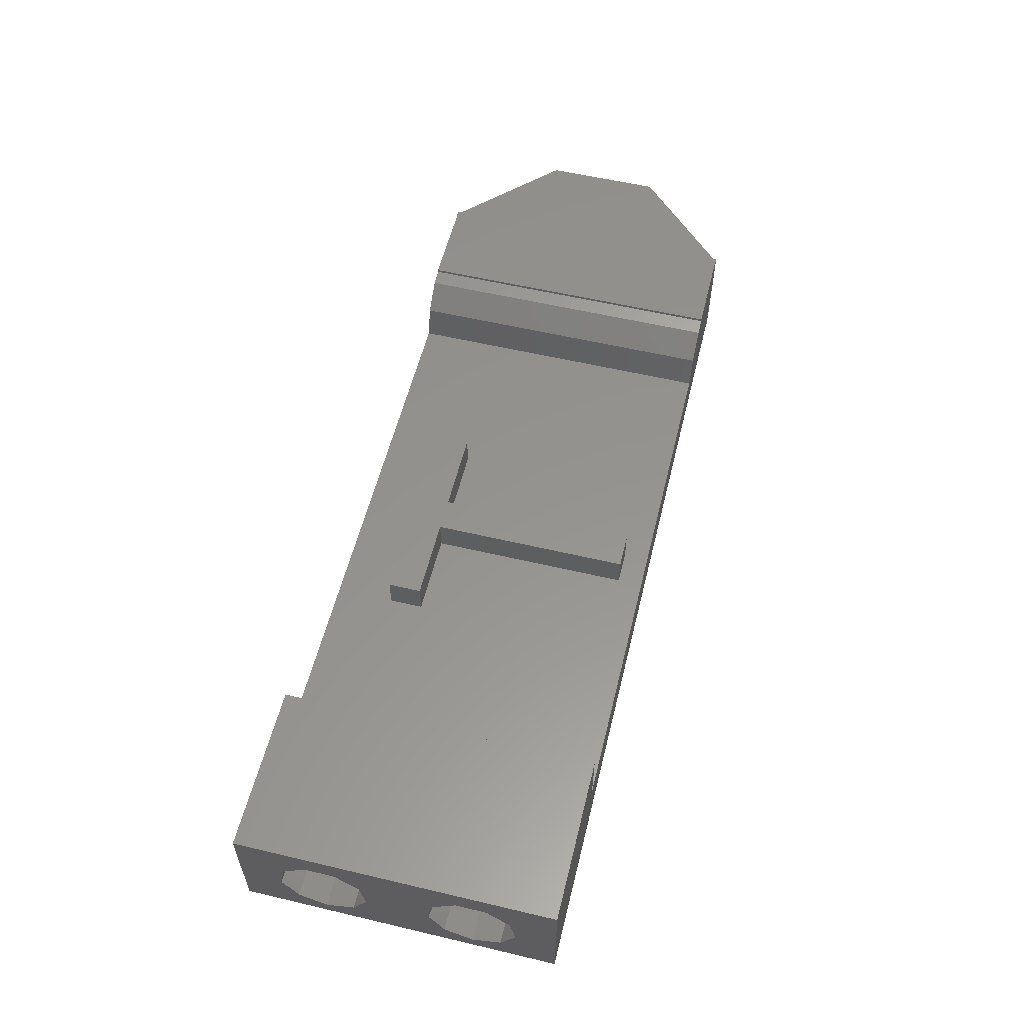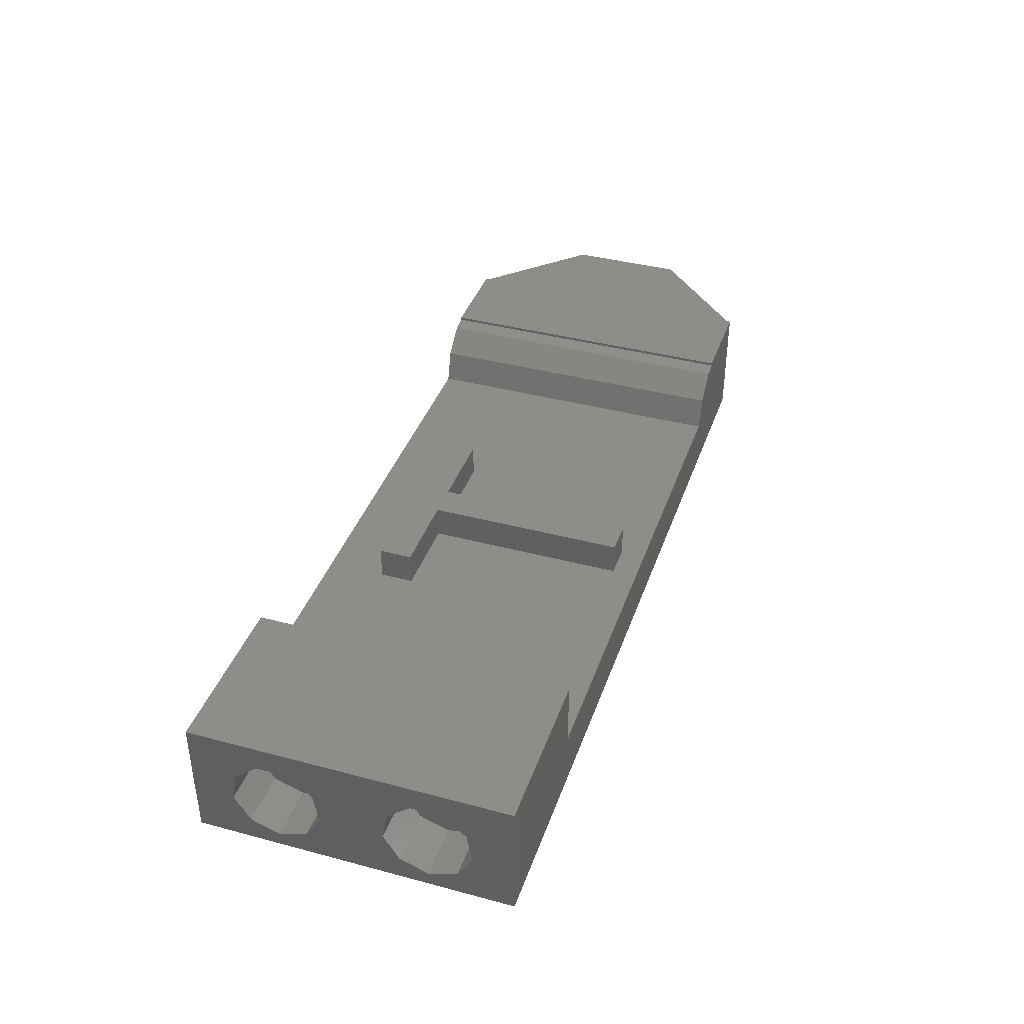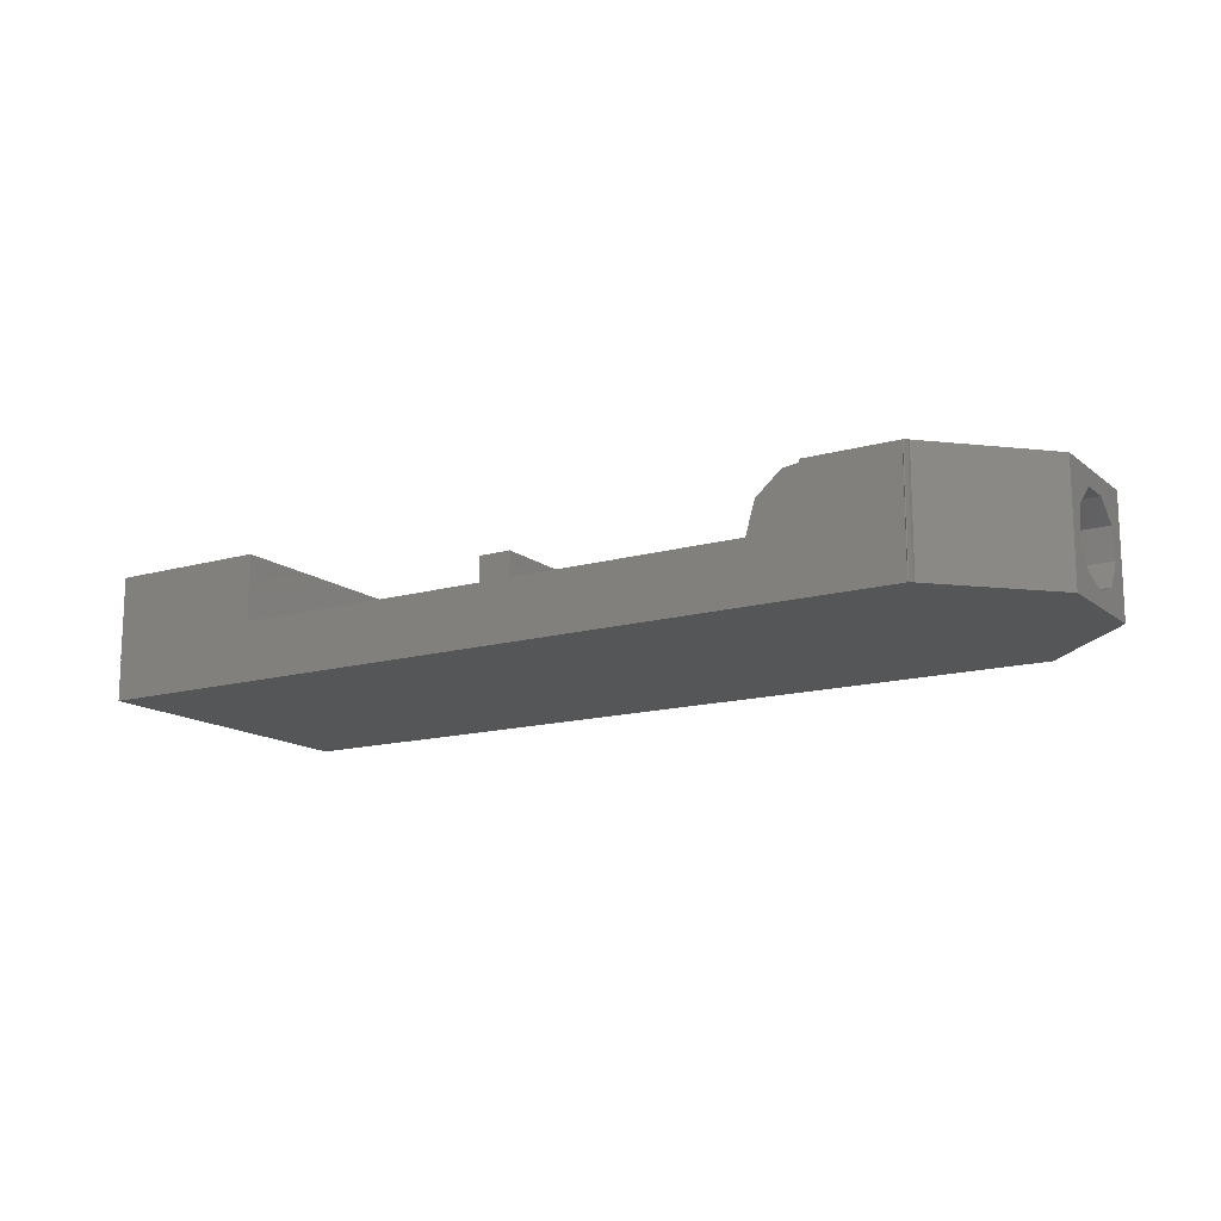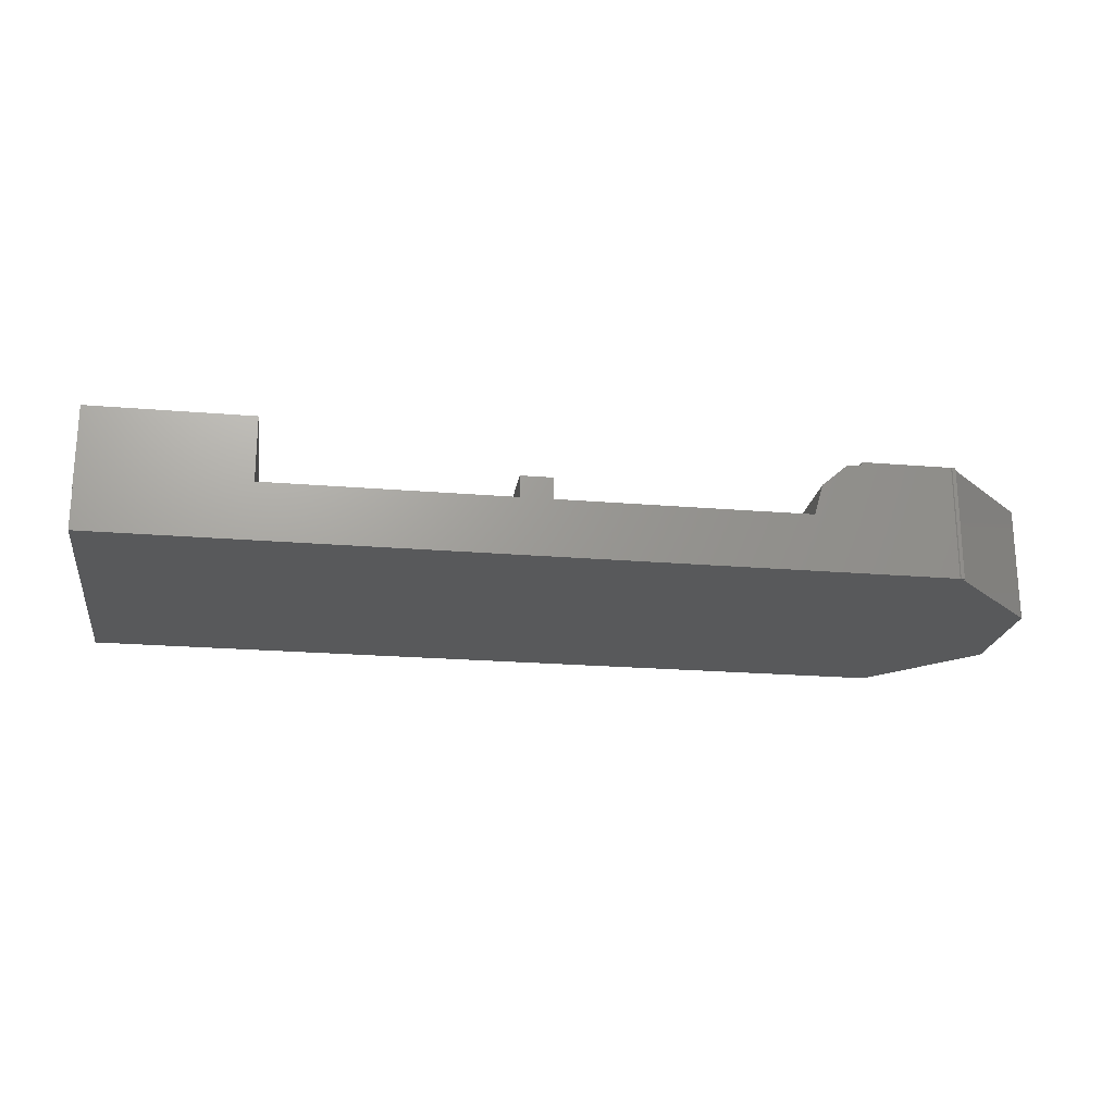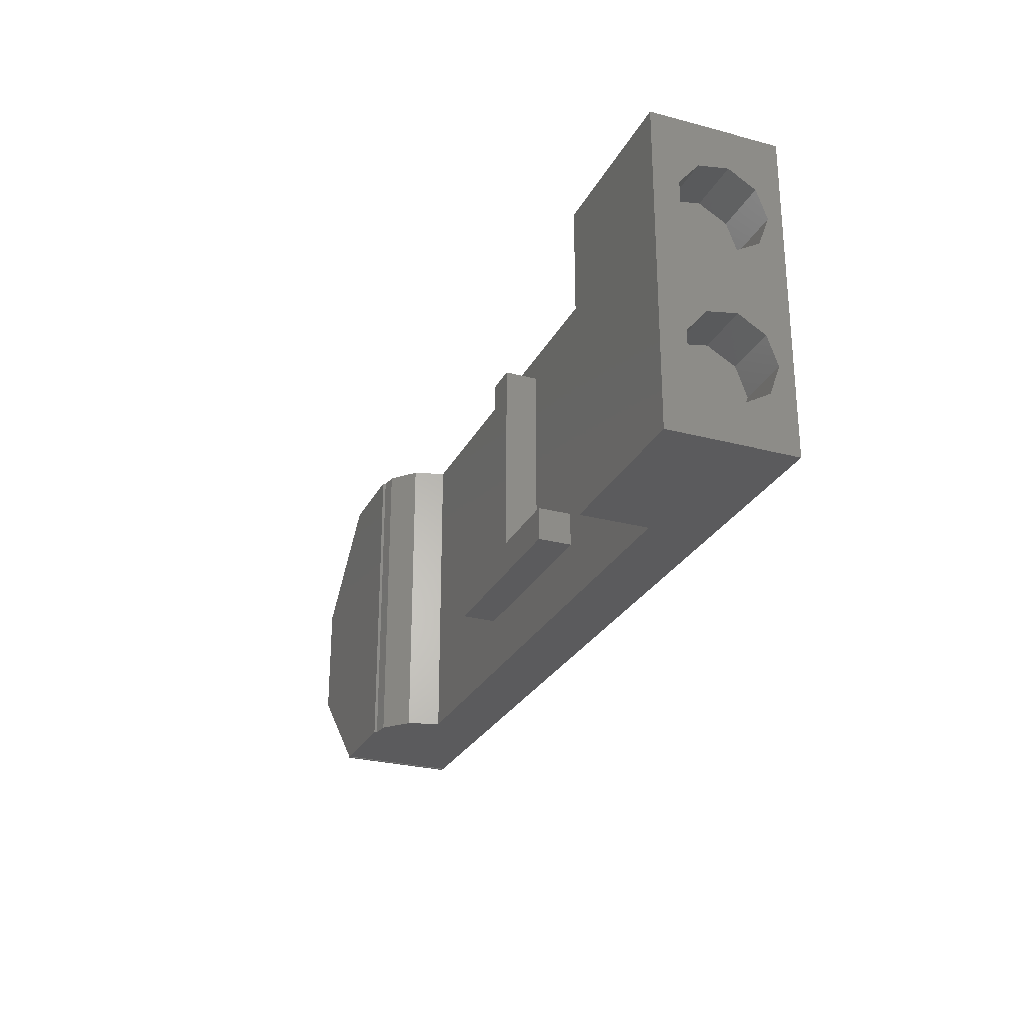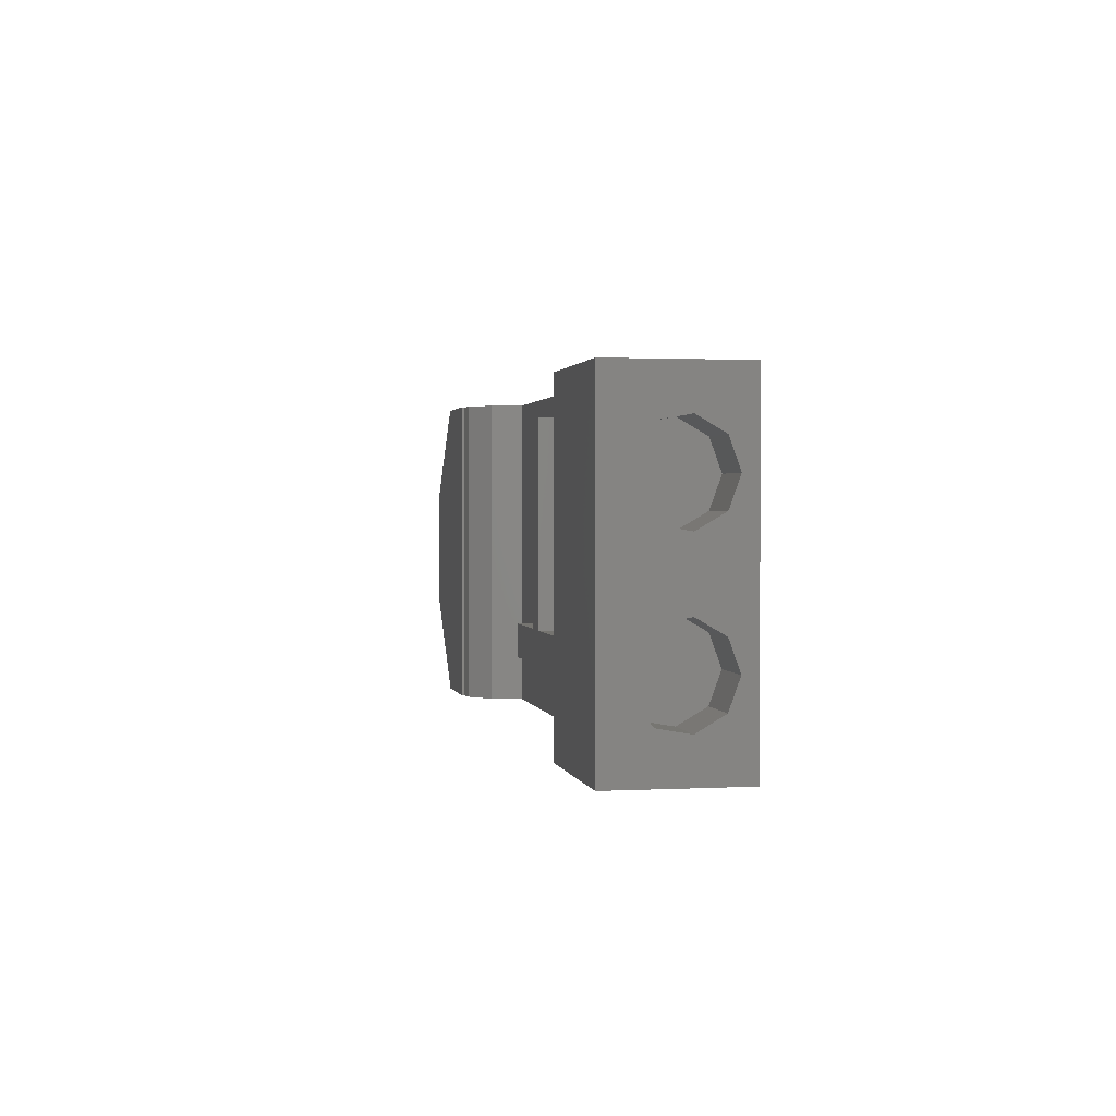
<metadata>
{"format":"stl","ext":"stl","renderer":"f3d","projection":"perspective","resolution":1024,"background":"white","views":[{"elev":56.8,"azim":103.8,"up":"+Z"},{"elev":39.2,"azim":108.4,"up":"+Z"},{"elev":-14.5,"azim":-148.2,"up":"+Z"},{"elev":-21.4,"azim":171.5,"up":"+Z"},{"elev":-26.9,"azim":67.7,"up":"+Y"},{"elev":1.5,"azim":79.1,"up":"+Y"}]}
</metadata>
<code>
# stl→obj: 138 verts, 272 faces
v -21.5 -3.528 3.5
v -21.5 -3.528 -3.5
v -15.73 -9.294 -3.5
v -15.73 -9.294 3.5
v -21.5 3.528 -3.5
v -15.73 9.294 -3.5
v -15.73 9.5 -3.5
v -15.53 9.5 -3.5
v -15.49 9.539 -3.5
v -15.45 9.5 -3.5
v 34.76 9.5 -3.5
v 34.76 -9.5 -3.5
v -15.45 -9.5 -3.5
v -15.53 -9.5 -3.5
v -15.49 -9.539 -3.5
v -15.73 -9.5 -3.5
v -21.5 -0.9064 2.49
v -21.5 0.9064 2.49
v -21.5 0 -2.65
v -21.5 2.61 -0.4602
v -21.5 1.703 -2.03
v -21.5 -2.61 -0.4602
v -21.5 -1.703 -2.03
v -21.5 3.528 3.5
v -21.5 2.295 1.325
v -21.5 -2.295 1.325
v -15.45 -9.5 3.5
v -10 -9.5 3.5
v -15.53 -9.5 3.5
v -15.73 -9.5 3.5
v -15.49 -9.539 3.5
v -10 9.5 3.5
v -15.45 9.5 3.5
v -15.53 9.5 3.5
v -15.73 9.294 3.5
v -15.49 9.539 3.5
v -15.73 9.5 3.5
v -11 -9.5 -3.464
v -12.79 -9.5 -2.645
v 25 -9.5 0
v 34.76 -9.5 -1
v 34.78 -9.5 4
v 34.78 -9.5 -1
v -7 -9.5 0
v -7.556 -9.5 -1.892
v -9.046 -9.5 -3.184
v -13.86 -9.5 -0.9861
v -10 -9.5 2.109e-15
v -13.86 -9.5 2.109e-15
v 25 -9.5 4
v 34.76 -4.5 -2.65
v 34.76 -6.203 -2.03
v 34.76 9.5 -1
v 34.76 6.798 -1
v 34.76 6.203 -2.03
v 34.76 -2.202 -1
v 34.76 4.5 -2.65
v 34.76 2.797 -2.03
v 34.76 -2.797 -2.03
v 34.76 -6.798 -1
v 34.76 2.202 -1
v -13.86 9.5 -2.109e-15
v -13.86 9.5 0.9861
v -11 9.5 3.464
v -10 9.5 3.321
v -12.79 9.5 2.645
v 25 9.5 0
v -7 9.5 0
v -7 9.5 -2.109e-15
v 34.78 9.5 4
v 34.78 9.5 -1
v 25 9.5 4
v -19 -2.295 1.325
v -19 -2.61 -0.4602
v -19 -1.703 -2.03
v -19 -0.9064 2.49
v -19 0.9064 2.49
v -19 2.295 1.325
v -19 2.61 -0.4602
v -19 1.703 -2.03
v -19 0 -2.65
v -10 -9.5 3.321
v -7 -9.5 2.109e-15
v -7.556 -9.5 1.892
v -9.046 -9.5 3.184
v -7 0 0
v 8 8 0
v 10 8 0
v 15 -4 0
v 3 -4 0
v 8 -4 0
v 15 -6 0
v 3 -6 0
v 10 -4 0
v 34.78 -7.11 -0.4602
v 34.78 -6.798 -1
v 34.78 -5.406 2.49
v 34.78 -6.795 1.325
v 34.78 -3.594 2.49
v 34.78 2.205 1.325
v 34.78 2.202 -1
v 34.78 -2.205 1.325
v 34.78 -1.89 -0.4602
v 34.78 -2.202 -1
v 34.78 1.89 -0.4602
v 34.78 3.594 2.49
v 34.78 5.406 2.49
v 34.78 6.795 1.325
v 34.78 7.11 -0.4602
v 34.78 6.798 -1
v 31.5 -6.203 -2.03
v 31.5 -7.11 -0.4602
v 31.5 -4.5 -2.65
v 31.5 -2.797 -2.03
v 31.5 -1.89 -0.4602
v 31.5 2.797 -2.03
v 31.5 1.89 -0.4602
v 31.5 4.5 -2.65
v 31.5 6.203 -2.03
v 31.5 7.11 -0.4602
v -7.556 9.5 1.892
v -9.046 9.5 3.184
v 3 -4 2
v 8 -4 2
v 3 -6 2
v 15 -6 2
v 15 -4 2
v 10 -4 2
v 10 8 2
v 8 8 2
v 31.5 6.795 1.325
v 31.5 5.406 2.49
v 31.5 3.594 2.49
v 31.5 2.205 1.325
v 31.5 -2.205 1.325
v 31.5 -3.594 2.49
v 31.5 -5.406 2.49
v 31.5 -6.795 1.325
f 1 2 3
f 4 1 3
f 2 5 3
f 3 5 6
f 6 7 8
f 6 8 3
f 8 9 3
f 3 9 10
f 3 10 11
f 3 11 12
f 3 12 13
f 14 13 15
f 3 13 14
f 14 16 3
f 17 1 18
f 19 5 2
f 20 5 21
f 1 22 2
f 22 23 2
f 23 19 2
f 24 5 20
f 24 20 25
f 24 25 18
f 24 18 1
f 26 1 17
f 1 26 22
f 21 5 19
f 27 28 24
f 24 1 4
f 29 24 4
f 30 29 4
f 29 31 24
f 31 27 24
f 28 32 24
f 32 33 24
f 33 34 35
f 33 36 34
f 33 35 24
f 34 37 35
f 16 30 3
f 3 30 4
f 30 16 14
f 29 30 14
f 29 14 15
f 31 29 15
f 31 15 13
f 27 31 13
f 38 13 12
f 38 39 13
f 40 12 41
f 42 40 43
f 44 45 12
f 45 46 12
f 39 47 13
f 46 38 12
f 48 28 27
f 27 13 47
f 27 47 49
f 27 49 48
f 40 41 43
f 50 40 42
f 40 44 12
f 51 12 11
f 51 52 12
f 53 54 11
f 54 55 11
f 56 57 58
f 55 57 11
f 57 59 11
f 59 51 11
f 52 60 41
f 41 12 52
f 58 61 56
f 56 59 57
f 62 10 63
f 64 33 32
f 65 64 32
f 63 33 66
f 10 33 63
f 67 11 68
f 10 62 11
f 62 69 11
f 69 68 11
f 53 70 71
f 11 67 72
f 53 72 70
f 11 72 53
f 66 33 64
f 9 36 10
f 10 36 33
f 8 34 9
f 9 34 36
f 7 37 8
f 8 37 34
f 6 35 7
f 7 35 37
f 5 24 6
f 6 24 35
f 73 74 26
f 26 74 22
f 75 23 74
f 74 23 22
f 76 73 17
f 17 73 26
f 77 76 18
f 18 76 17
f 78 77 25
f 25 77 18
f 20 79 78
f 25 20 78
f 80 79 20
f 21 80 20
f 81 80 21
f 19 81 21
f 75 81 19
f 23 75 19
f 82 65 32
f 48 82 28
f 28 82 32
f 49 47 39
f 46 49 38
f 38 49 39
f 45 49 46
f 83 48 45
f 48 49 45
f 84 48 83
f 82 84 85
f 82 48 84
f 83 45 44
f 86 83 44
f 87 67 68
f 88 89 40
f 44 90 86
f 86 91 68
f 89 92 40
f 88 67 87
f 92 93 40
f 40 67 88
f 88 94 89
f 44 93 90
f 44 40 93
f 90 91 86
f 91 87 68
f 72 67 50
f 50 67 40
f 72 50 42
f 70 72 42
f 95 43 96
f 42 43 95
f 97 42 98
f 99 42 97
f 100 42 99
f 101 99 102
f 101 102 103
f 101 103 104
f 105 99 101
f 100 99 105
f 106 42 100
f 107 42 106
f 70 42 107
f 70 107 108
f 71 108 109
f 71 109 110
f 70 108 71
f 95 98 42
f 41 60 43
f 43 60 96
f 96 60 95
f 111 60 52
f 95 60 111
f 95 111 112
f 52 51 113
f 111 52 113
f 113 51 59
f 114 113 59
f 114 59 56
f 103 114 56
f 104 103 56
f 103 115 114
f 56 61 104
f 104 61 101
f 101 61 105
f 116 61 58
f 105 61 116
f 105 116 117
f 58 57 118
f 116 58 118
f 118 57 55
f 119 118 55
f 119 55 54
f 109 119 54
f 110 109 54
f 109 120 119
f 54 53 110
f 110 53 71
f 121 84 83
f 68 121 86
f 86 121 83
f 69 121 68
f 62 63 69
f 69 63 66
f 69 66 64
f 69 64 122
f 69 122 121
f 122 64 65
f 82 85 65
f 85 122 65
f 78 79 77
f 77 79 80
f 77 80 81
f 77 81 75
f 77 75 74
f 77 74 73
f 77 73 76
f 122 85 84
f 121 122 84
f 90 123 91
f 91 123 124
f 93 125 90
f 90 125 123
f 125 93 92
f 126 125 92
f 126 92 89
f 127 126 89
f 94 128 89
f 89 128 127
f 128 94 88
f 129 128 88
f 87 130 88
f 88 130 129
f 91 124 87
f 87 124 130
f 120 109 108
f 131 120 108
f 108 107 131
f 131 107 132
f 107 106 132
f 132 106 133
f 100 134 106
f 106 134 133
f 105 117 100
f 100 117 134
f 115 103 102
f 135 115 102
f 102 99 135
f 135 99 136
f 99 97 136
f 136 97 137
f 98 138 97
f 97 138 137
f 95 112 98
f 98 112 138
f 138 112 111
f 114 138 113
f 113 138 111
f 115 138 114
f 135 138 115
f 136 138 135
f 137 138 136
f 134 117 116
f 119 134 118
f 118 134 116
f 120 134 119
f 131 134 120
f 132 134 131
f 133 134 132
f 123 125 126
f 124 123 126
f 128 124 126
f 127 128 126
f 129 124 128
f 130 124 129

</code>
